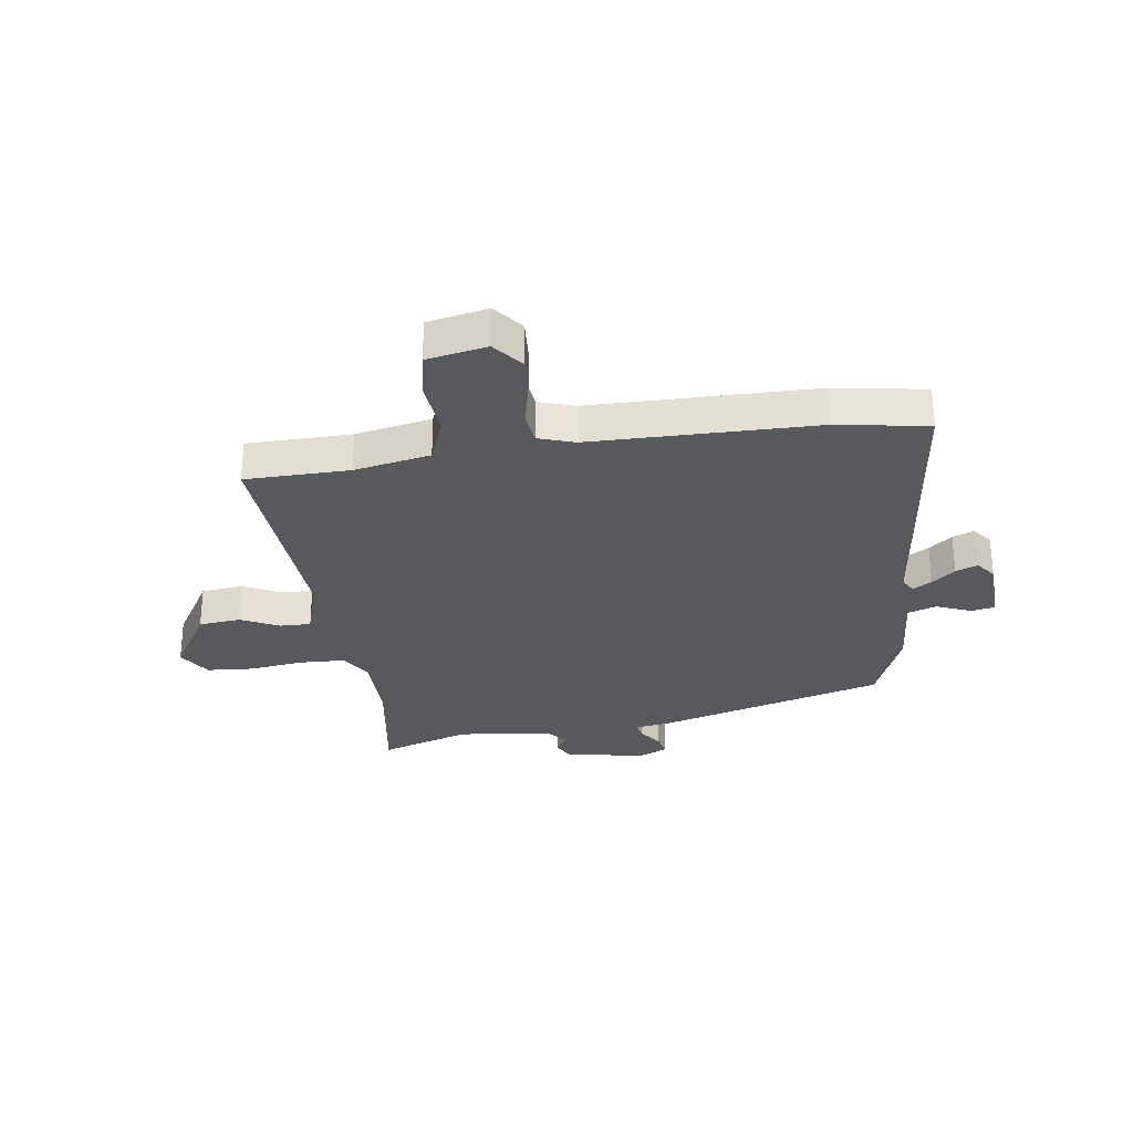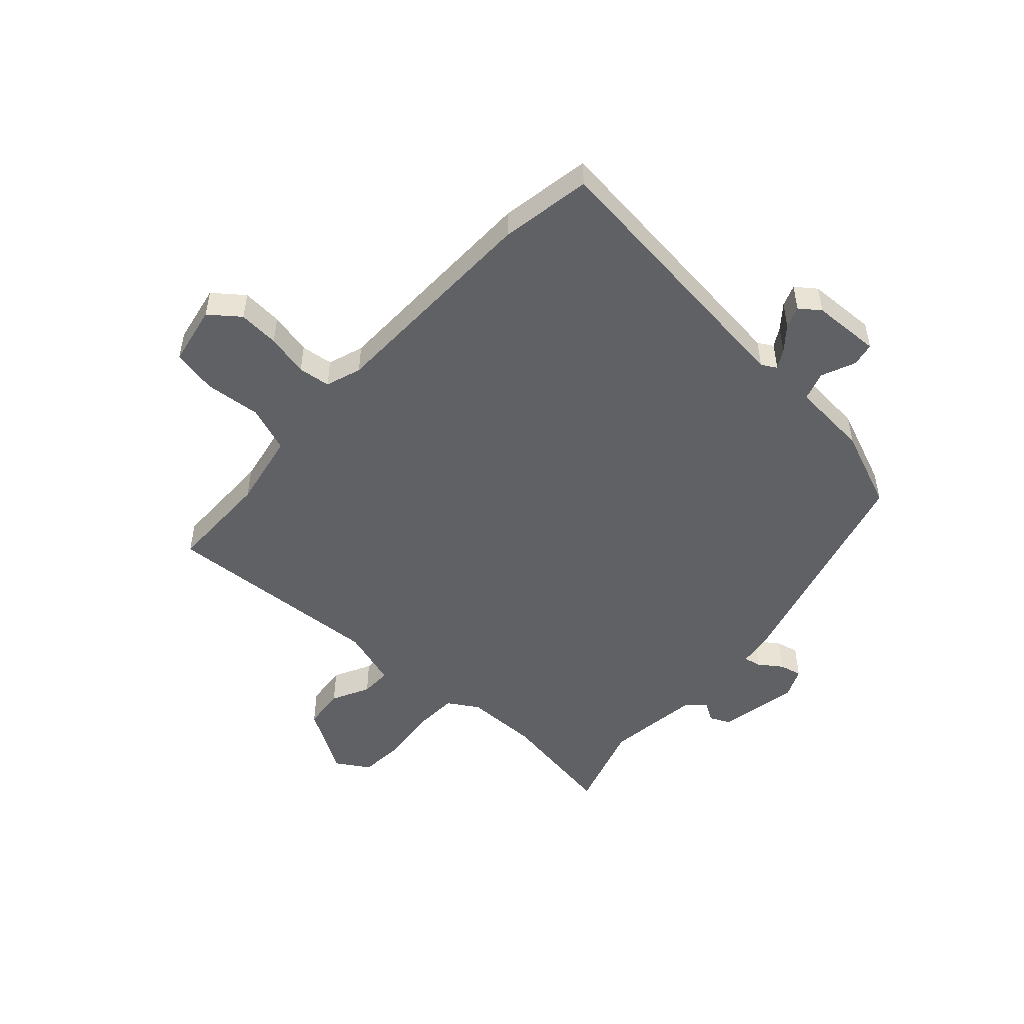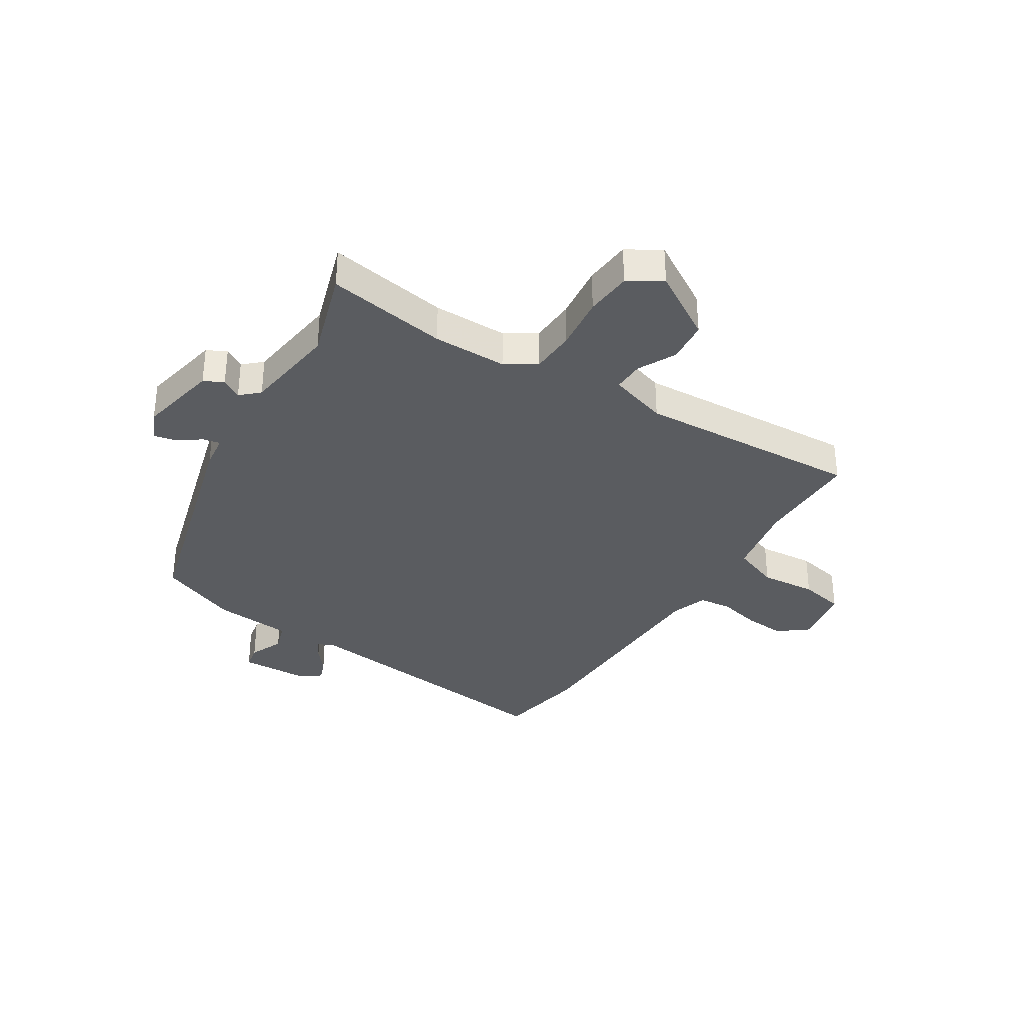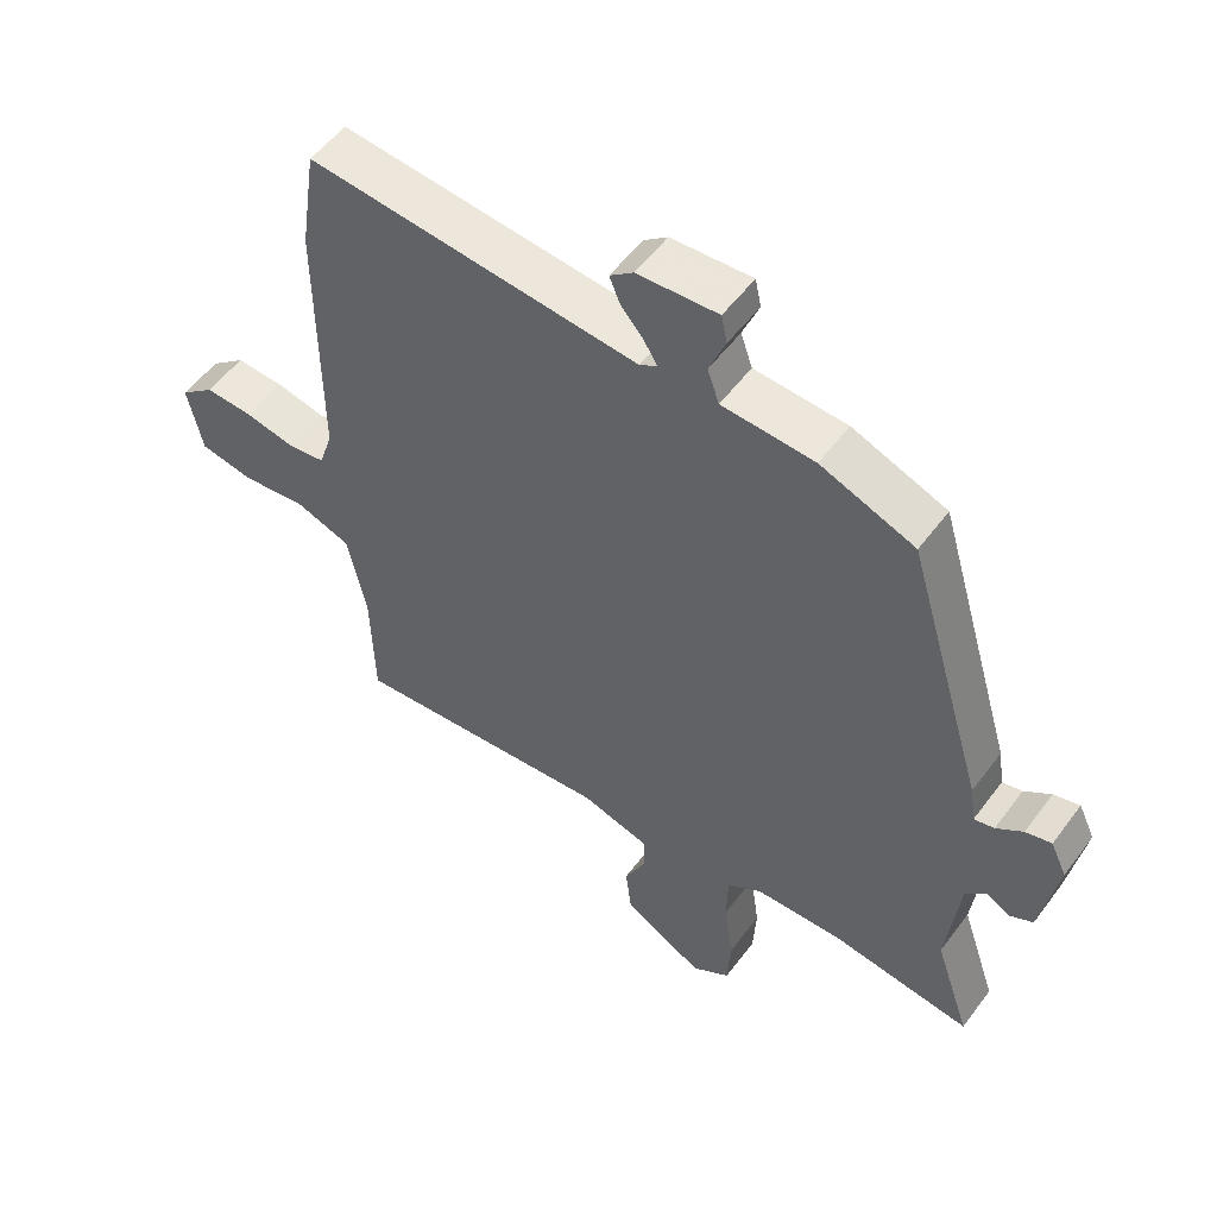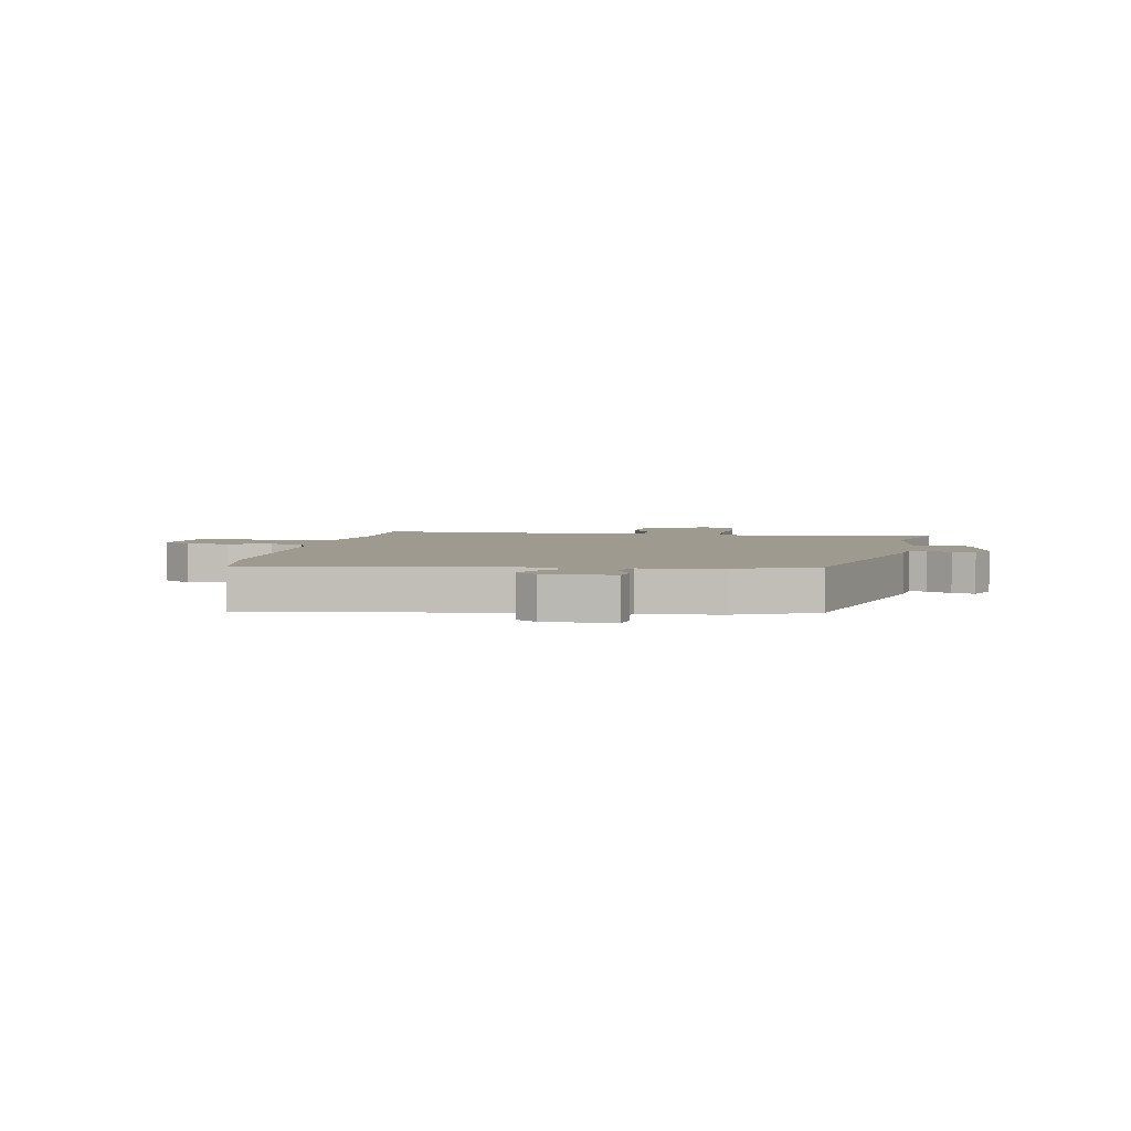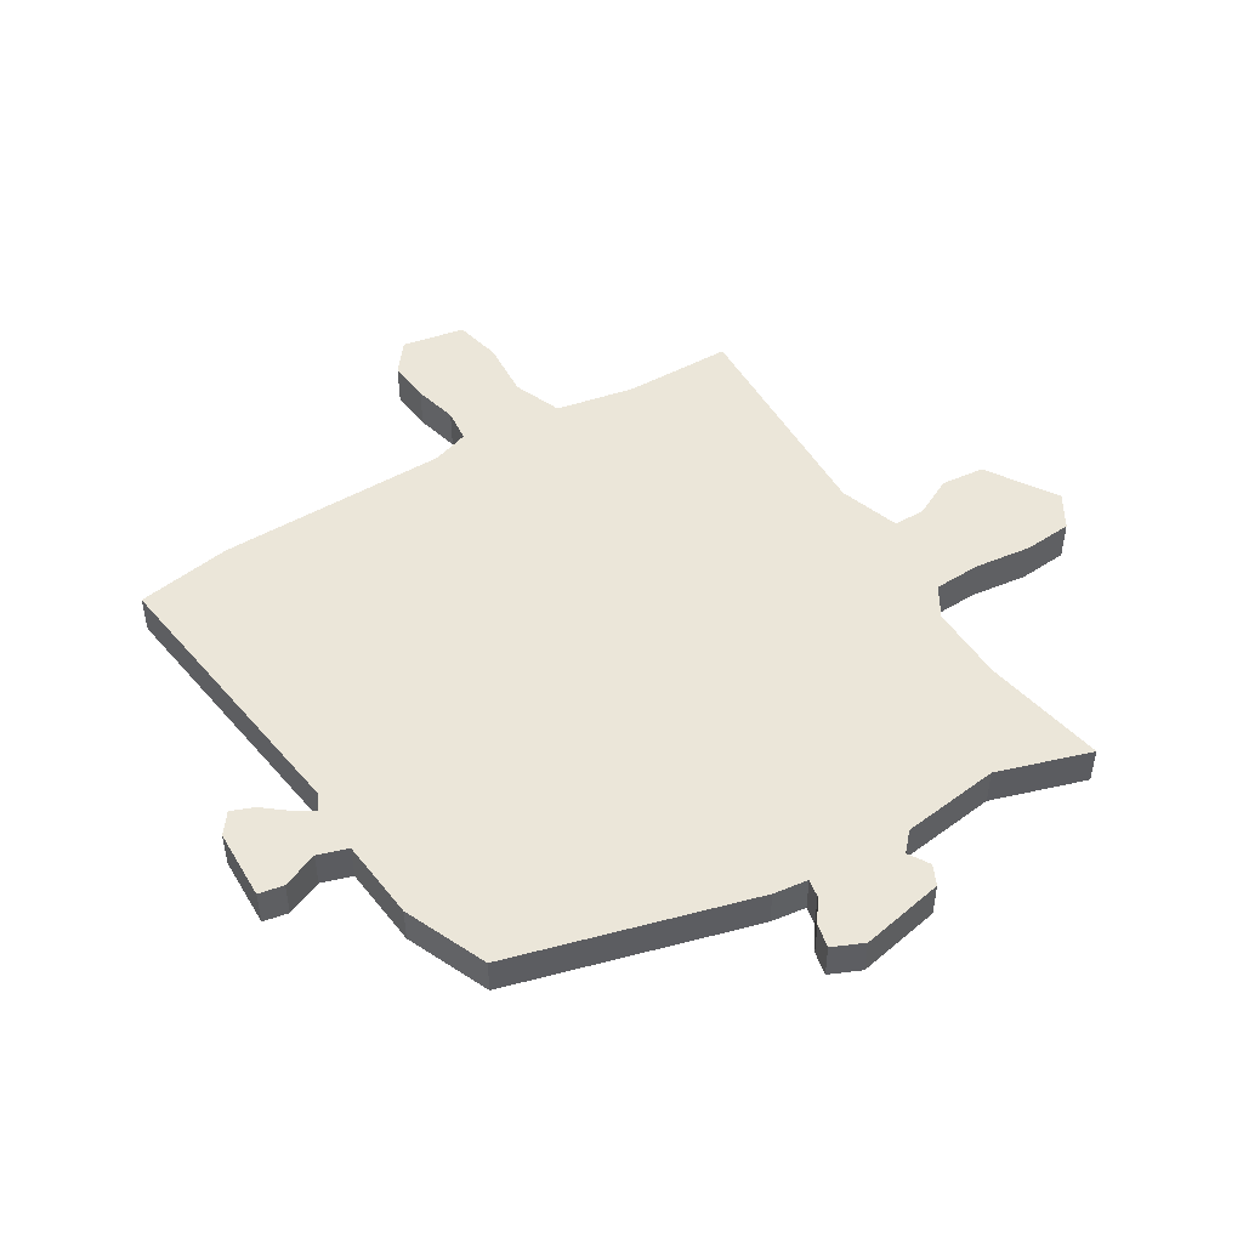
<metadata>
{"format":"obj","ext":"obj","renderer":"f3d","projection":"perspective","resolution":1024,"background":"white","views":[{"elev":-29.4,"azim":-82.7,"up":"+Y"},{"elev":-50.0,"azim":-43.3,"up":"+Y"},{"elev":-34.1,"azim":146.6,"up":"+Y"},{"elev":53.8,"azim":35.9,"up":"+Z"},{"elev":3.6,"azim":7.9,"up":"+Y"},{"elev":48.0,"azim":57.0,"up":"+Y"}]}
</metadata>
<code>
v 0.424 0.07 0.473
v 0.547 0.07 0.06
v 0.556 0.07 0
v 0.587 0.07 0.007
v 0.628 0.07 0.037
v 0.668 0.07 0.047
v 0.693 0.07 -0.006
v 0.667 0.07 -0.152
v 0.632 0.07 -0.17
v 0.595 0.07 -0.149
v 0.563 0.07 -0.18
v 0.544 0.07 -0.352
v 0.599 0.07 -0.514
v 0.381 0.07 -0.483
v 0.247 0.07 -0.486
v 0.193 0.07 -0.521
v 0.191 0.07 -0.603
v 0.205 0.07 -0.702
v 0.2 0.07 -0.786
v 0.141 0.07 -0.824
v 0.017 0.07 -0.752
v 0.008 0.07 -0.676
v 0.041 0.07 -0.607
v 0.041 0.07 -0.551
v -0.066 0.07 -0.52
v -0.47 0.07 -0.551
v -0.475 0.07 -0.363
v -0.504 0.07 -0.226
v -0.589 0.07 -0.196
v -0.69 0.07 -0.207
v -0.772 0.07 -0.192
v -0.795 0.07 -0.084
v -0.742 0.07 -0.041
v -0.668 0.07 -0.045
v -0.591 0.07 -0.061
v -0.533 0.07 -0.053
v -0.512 0.07 0.012
v -0.513 0.07 0.415
v -0.488 0.07 0.58
v 0.02 0.07 0.53
v 0.047 0.07 0.546
v 0.026 0.07 0.58
v -0.009 0.07 0.621
v -0.025 0.07 0.66
v 0.011 0.07 0.688
v 0.135 0.07 0.695
v 0.144 0.07 0.652
v 0.119 0.07 0.59
v 0.137 0.07 0.538
v 0.279 0.07 0.529
v 0.424 0 0.473
v 0.547 0 0.06
v 0.556 0 0
v 0.587 0 0.007
v 0.628 0 0.037
v 0.668 0 0.047
v 0.693 0 -0.006
v 0.667 0 -0.152
v 0.632 0 -0.17
v 0.595 0 -0.149
v 0.563 0 -0.18
v 0.544 0 -0.352
v 0.599 0 -0.514
v 0.381 0 -0.483
v 0.247 0 -0.486
v 0.193 0 -0.521
v 0.191 0 -0.603
v 0.205 0 -0.702
v 0.2 0 -0.786
v 0.141 0 -0.824
v 0.017 0 -0.752
v 0.008 0 -0.676
v 0.041 0 -0.607
v 0.041 0 -0.551
v -0.066 0 -0.52
v -0.47 0 -0.551
v -0.475 0 -0.363
v -0.504 0 -0.226
v -0.589 0 -0.196
v -0.69 0 -0.207
v -0.772 0 -0.192
v -0.795 0 -0.084
v -0.742 0 -0.041
v -0.668 0 -0.045
v -0.591 0 -0.061
v -0.533 0 -0.053
v -0.512 0 0.012
v -0.513 0 0.415
v -0.488 0 0.58
v 0.02 0 0.53
v 0.047 0 0.546
v 0.026 0 0.58
v -0.009 0 0.621
v -0.025 0 0.66
v 0.011 0 0.688
v 0.135 0 0.695
v 0.144 0 0.652
v 0.119 0 0.59
v 0.137 0 0.538
v 0.279 0 0.529
f 1 2 3
f 50 1 3
f 49 50 3
f 46 47 48
f 45 46 48
f 44 45 48
f 43 44 48
f 42 43 48
f 41 42 48 49
f 40 41 49 3
f 39 40 3
f 38 39 3
f 37 38 3
f 33 34 35
f 32 33 35
f 31 32 35
f 30 31 35
f 29 30 35
f 28 29 35 36
f 36 37 3
f 28 36 3
f 27 28 3
f 21 22 23
f 20 21 23
f 19 20 23
f 18 19 23
f 17 18 23
f 16 17 23 24
f 15 16 24 25
f 12 13 14
f 11 12 14 15
f 27 3 4
f 26 27 4
f 25 26 4
f 15 25 4
f 11 15 4
f 10 11 4
f 8 9 10
f 7 8 10
f 6 7 10
f 5 6 10
f 4 5 10
f 53 52 51
f 53 51 100
f 53 100 99
f 98 97 96
f 98 96 95
f 98 95 94
f 98 94 93
f 98 93 92
f 99 98 92 91
f 53 99 91 90
f 53 90 89
f 53 89 88
f 53 88 87
f 85 84 83
f 85 83 82
f 85 82 81
f 85 81 80
f 85 80 79
f 86 85 79 78
f 53 87 86
f 53 86 78
f 53 78 77
f 73 72 71
f 73 71 70
f 73 70 69
f 73 69 68
f 73 68 67
f 74 73 67 66
f 75 74 66 65
f 64 63 62
f 65 64 62 61
f 54 53 77
f 54 77 76
f 54 76 75
f 54 75 65
f 54 65 61
f 54 61 60
f 60 59 58
f 60 58 57
f 60 57 56
f 60 56 55
f 60 55 54
f 1 51 52 2
f 2 52 53 3
f 3 53 54 4
f 4 54 55 5
f 5 55 56 6
f 6 56 57 7
f 7 57 58 8
f 8 58 59 9
f 9 59 60 10
f 10 60 61 11
f 11 61 62 12
f 12 62 63 13
f 13 63 64 14
f 14 64 65 15
f 15 65 66 16
f 16 66 67 17
f 17 67 68 18
f 18 68 69 19
f 19 69 70 20
f 20 70 71 21
f 21 71 72 22
f 22 72 73 23
f 23 73 74 24
f 24 74 75 25
f 25 75 76 26
f 26 76 77 27
f 27 77 78 28
f 28 78 79 29
f 29 79 80 30
f 30 80 81 31
f 31 81 82 32
f 32 82 83 33
f 33 83 84 34
f 34 84 85 35
f 35 85 86 36
f 36 86 87 37
f 37 87 88 38
f 38 88 89 39
f 39 89 90 40
f 40 90 91 41
f 41 91 92 42
f 42 92 93 43
f 43 93 94 44
f 44 94 95 45
f 45 95 96 46
f 46 96 97 47
f 47 97 98 48
f 48 98 99 49
f 49 99 100 50
f 50 100 51 1

</code>
